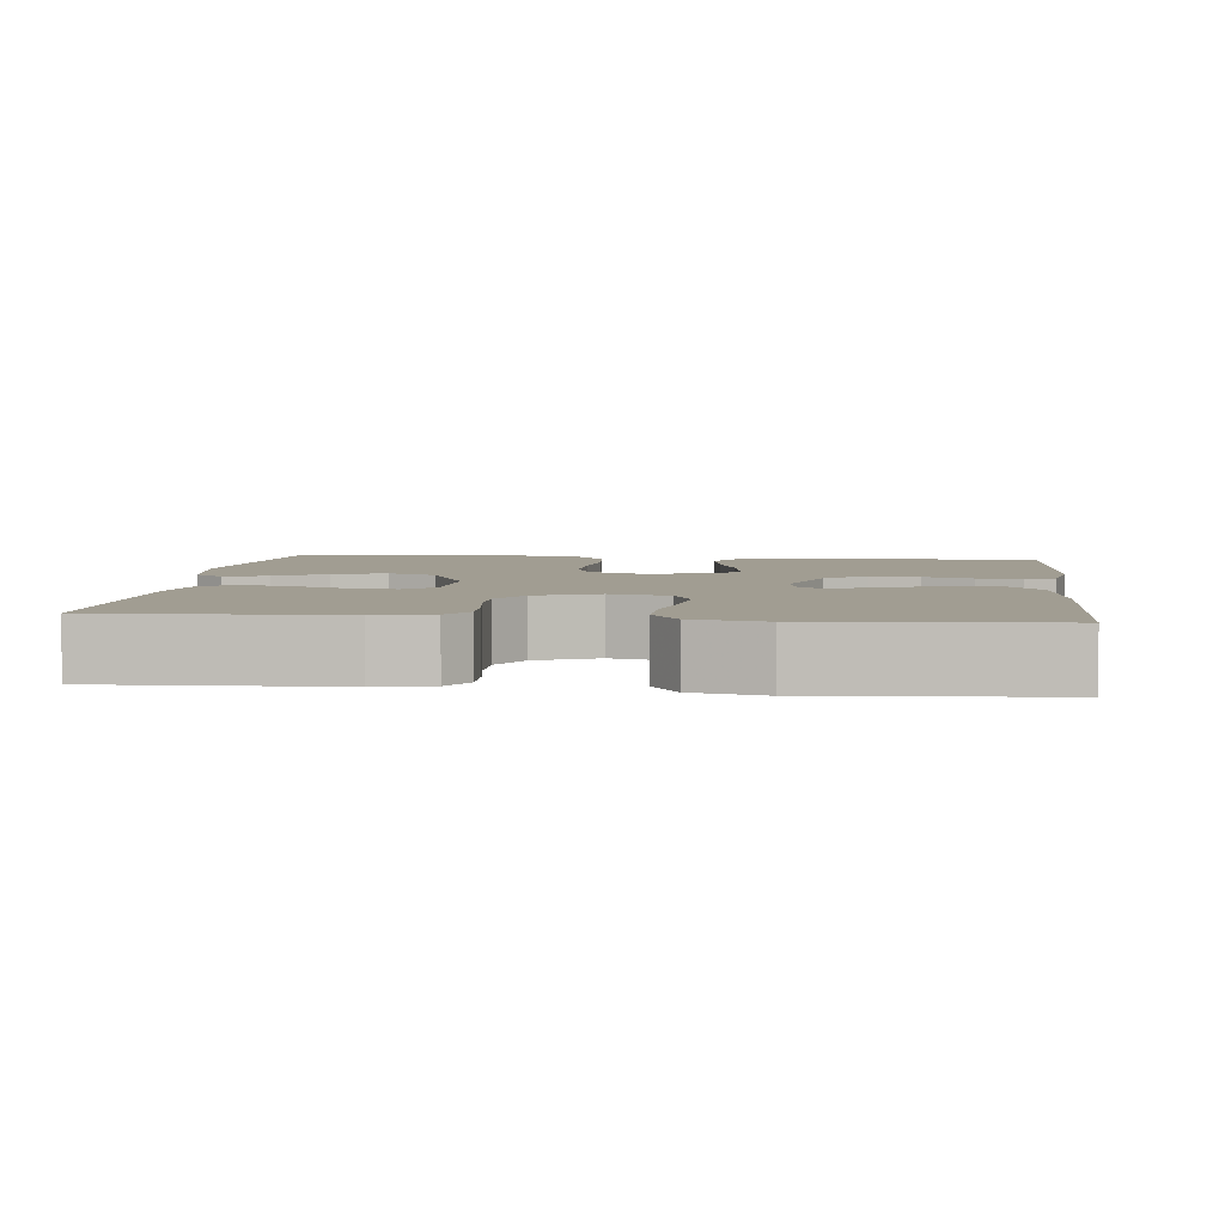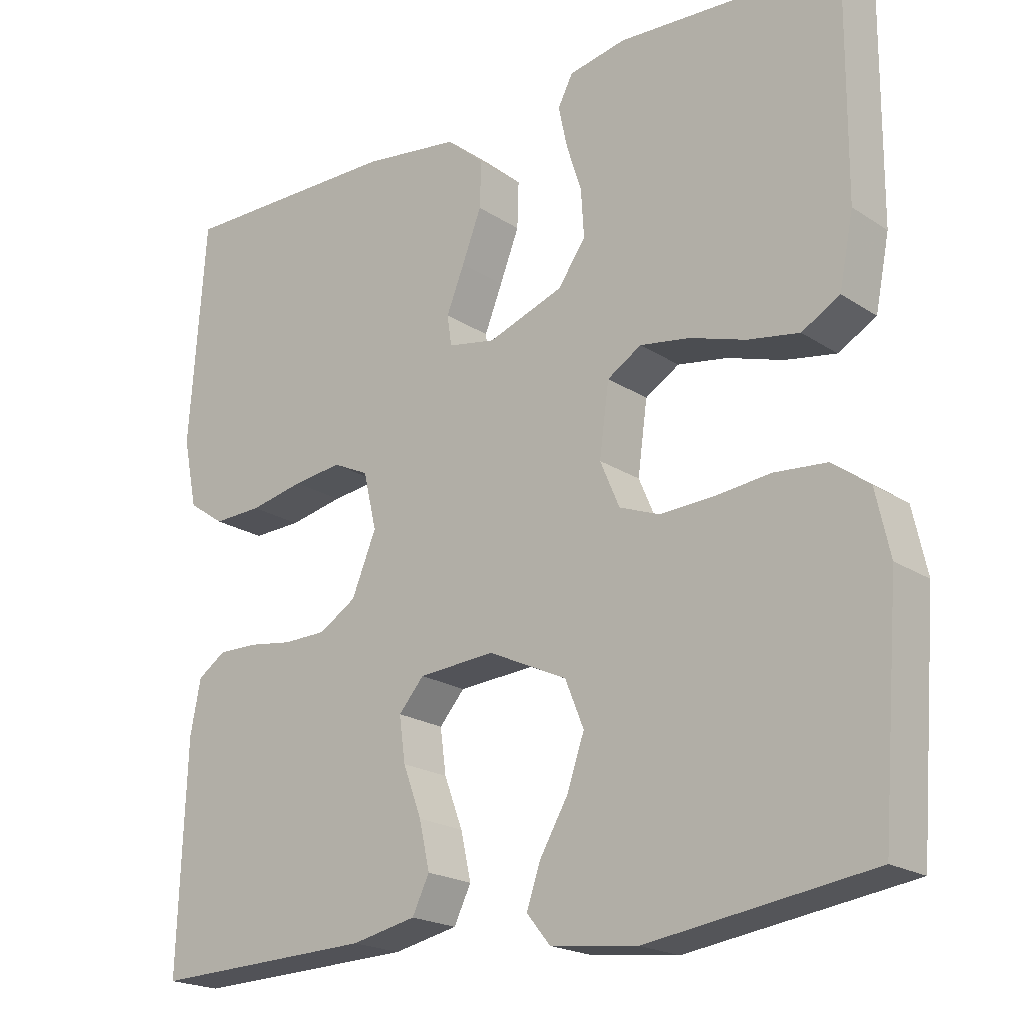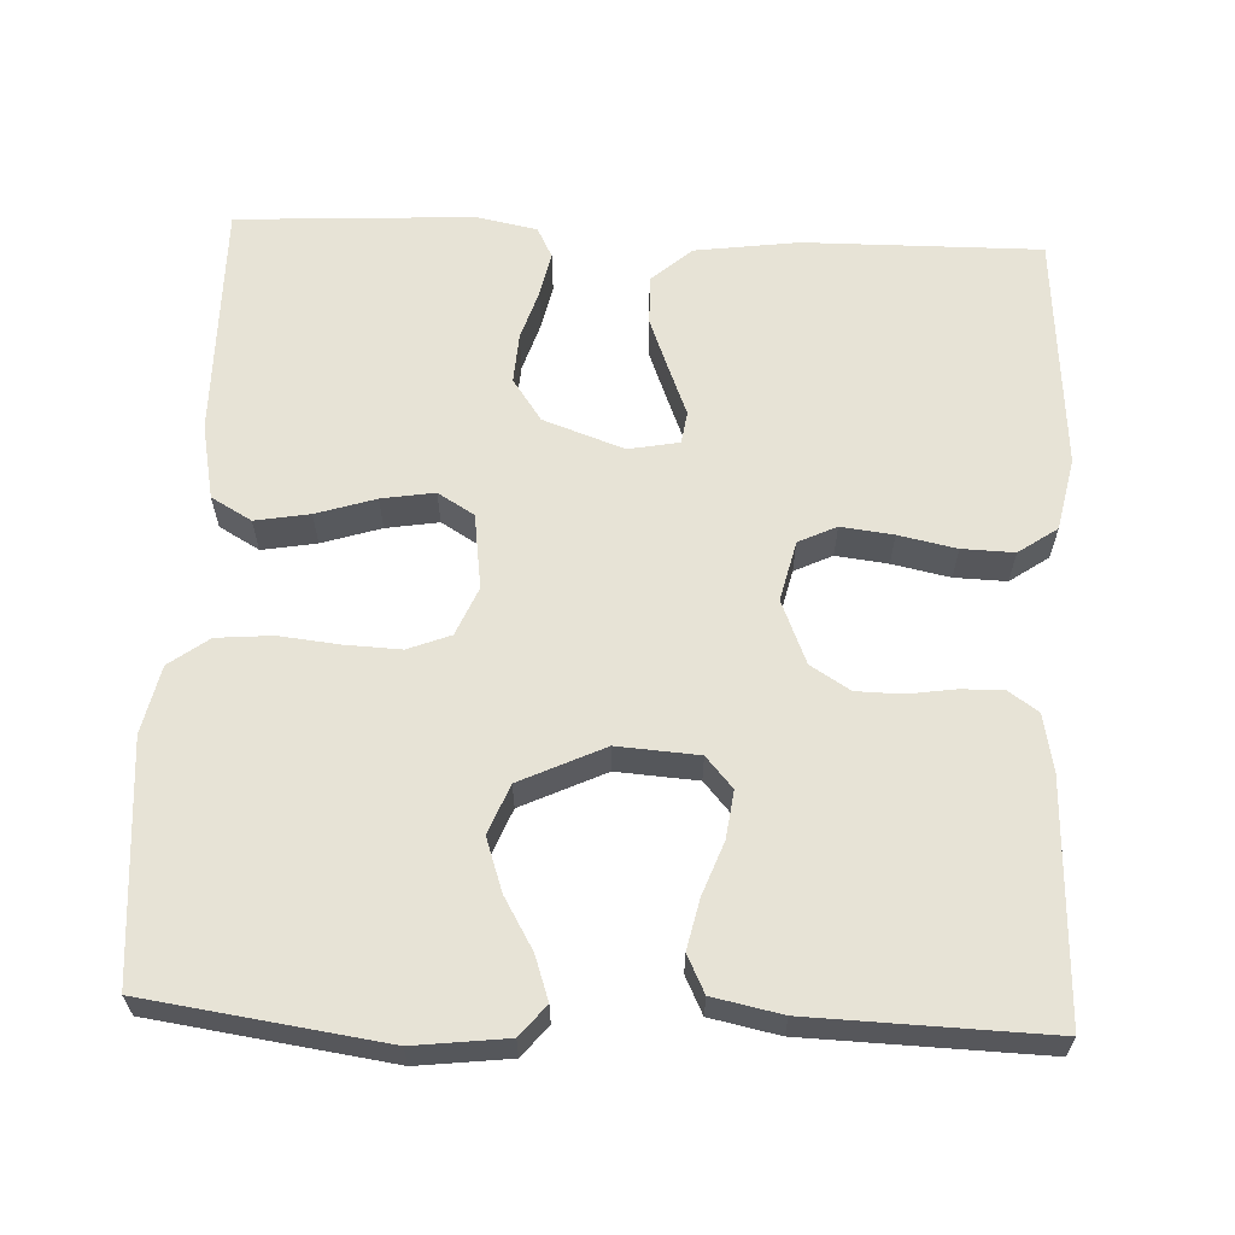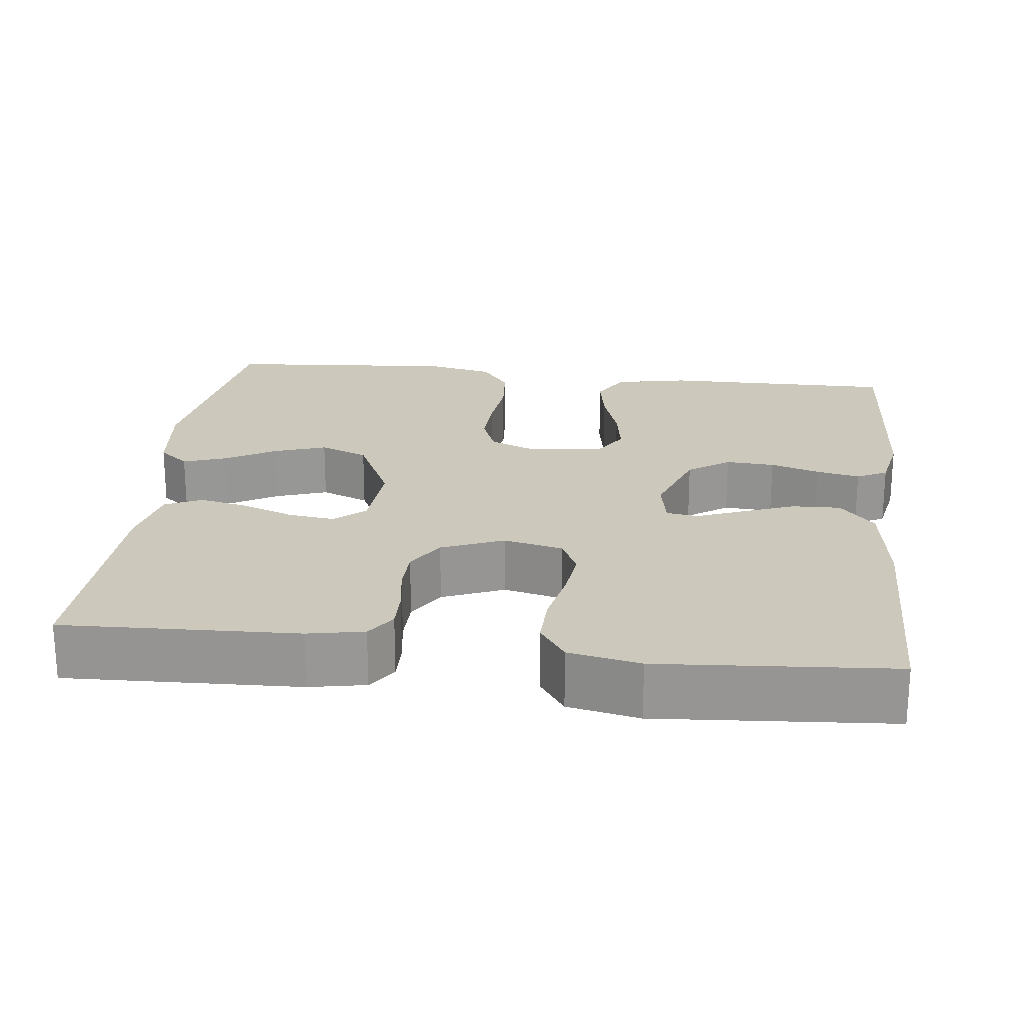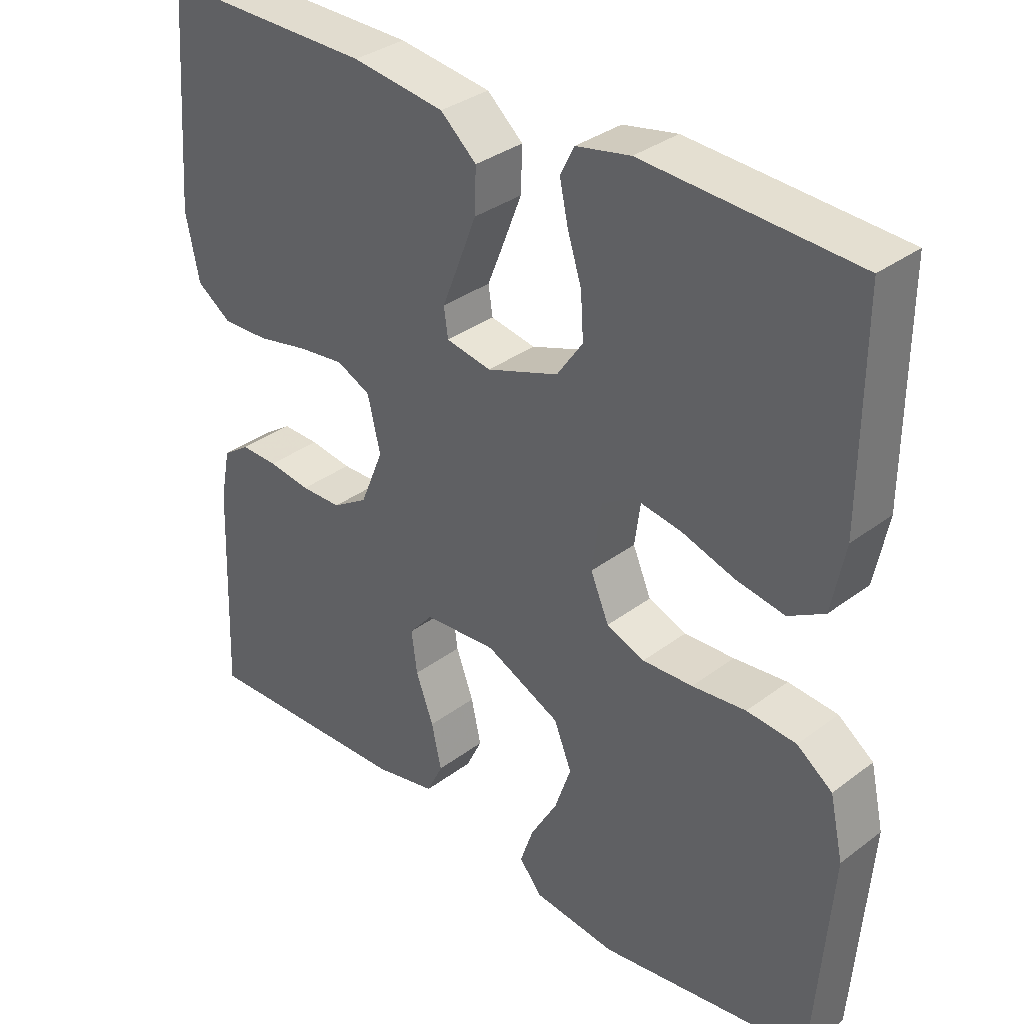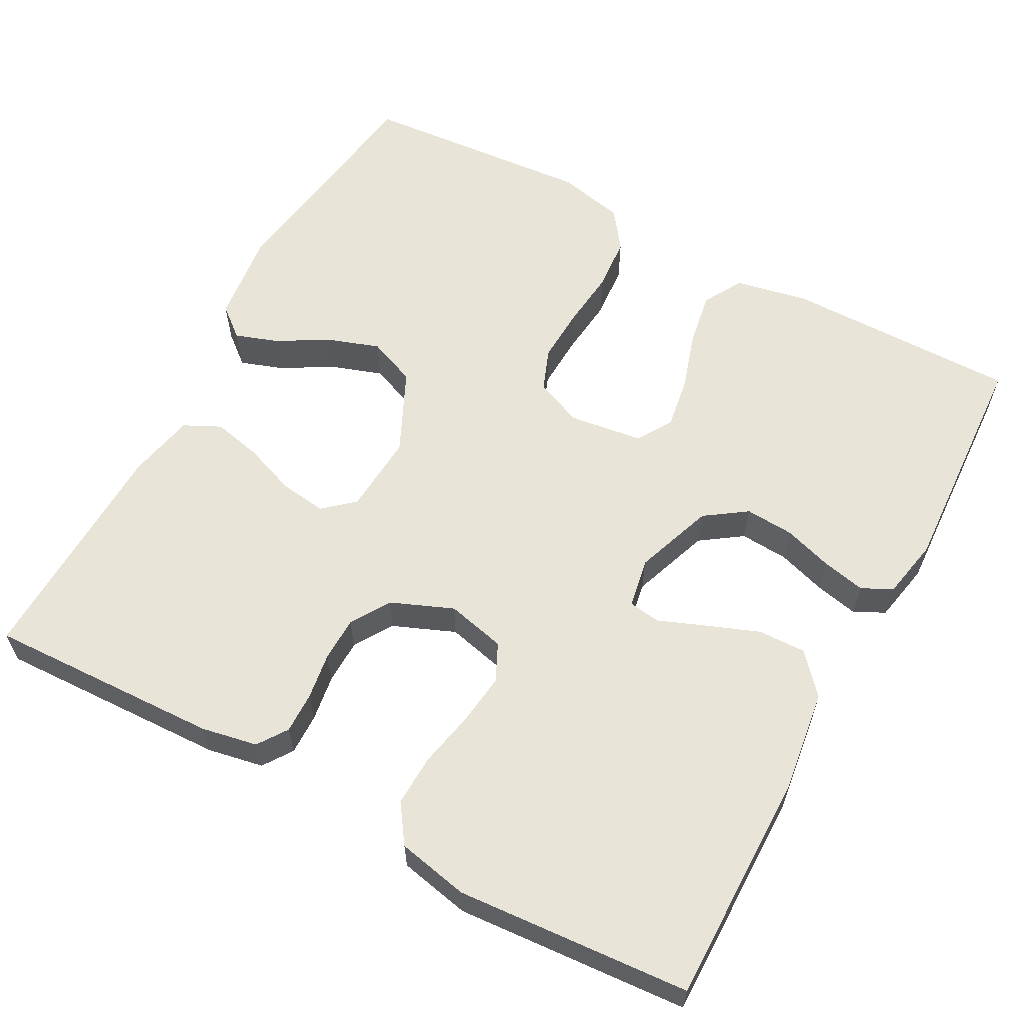
<metadata>
{"format":"obj","ext":"obj","renderer":"f3d","projection":"perspective","resolution":1024,"background":"white","views":[{"elev":4.6,"azim":-83.7,"up":"+Y"},{"elev":-20.4,"azim":40.2,"up":"+Z"},{"elev":62.7,"azim":-177.4,"up":"+Y"},{"elev":22.1,"azim":-83.3,"up":"+Y"},{"elev":33.8,"azim":44.4,"up":"+Z"},{"elev":60.4,"azim":-61.5,"up":"+Y"}]}
</metadata>
<code>
v -0.5 0.07 0.5
v -0.2 0.07 0.497
v -0.069 0.07 0.479
v -0.018 0.07 0.434
v -0.02 0.07 0.372
v -0.046 0.07 0.305
v -0.07 0.07 0.245
v -0.064 0.07 0.204
v 0 0.07 0.192
v 0.102 0.07 0.228
v 0.139 0.07 0.281
v 0.135 0.07 0.344
v 0.115 0.07 0.407
v 0.103 0.07 0.463
v 0.123 0.07 0.502
v 0.2 0.07 0.517
v 0.5 0.07 0.5
v 0.498 0.07 0.2
v 0.479 0.07 0.105
v 0.428 0.07 0.076
v 0.359 0.07 0.088
v 0.284 0.07 0.112
v 0.217 0.07 0.123
v 0.171 0.07 0.095
v 0.158 0.07 0
v 0.184 0.07 -0.061
v 0.238 0.07 -0.082
v 0.309 0.07 -0.079
v 0.385 0.07 -0.071
v 0.455 0.07 -0.077
v 0.505 0.07 -0.114
v 0.524 0.07 -0.2
v 0.5 0.07 -0.5
v 0.2 0.07 -0.542
v 0.083 0.07 -0.528
v 0.051 0.07 -0.489
v 0.07 0.07 -0.434
v 0.108 0.07 -0.369
v 0.131 0.07 -0.302
v 0.106 0.07 -0.24
v 0 0.07 -0.19
v -0.103 0.07 -0.197
v -0.137 0.07 -0.236
v -0.129 0.07 -0.296
v -0.104 0.07 -0.363
v -0.09 0.07 -0.426
v -0.113 0.07 -0.473
v -0.2 0.07 -0.491
v -0.5 0.07 -0.5
v -0.489 0.07 -0.2
v -0.475 0.07 -0.128
v -0.437 0.07 -0.102
v -0.384 0.07 -0.103
v -0.324 0.07 -0.112
v -0.266 0.07 -0.111
v -0.216 0.07 -0.08
v -0.183 0.07 0
v -0.201 0.07 0.076
v -0.249 0.07 0.099
v -0.315 0.07 0.091
v -0.388 0.07 0.076
v -0.454 0.07 0.074
v -0.503 0.07 0.108
v -0.522 0.07 0.2
v -0.5 0 0.5
v -0.2 0 0.497
v -0.069 0 0.479
v -0.018 0 0.434
v -0.02 0 0.372
v -0.046 0 0.305
v -0.07 0 0.245
v -0.064 0 0.204
v 0 0 0.192
v 0.102 0 0.228
v 0.139 0 0.281
v 0.135 0 0.344
v 0.115 0 0.407
v 0.103 0 0.463
v 0.123 0 0.502
v 0.2 0 0.517
v 0.5 0 0.5
v 0.498 0 0.2
v 0.479 0 0.105
v 0.428 0 0.076
v 0.359 0 0.088
v 0.284 0 0.112
v 0.217 0 0.123
v 0.171 0 0.095
v 0.158 0 0
v 0.184 0 -0.061
v 0.238 0 -0.082
v 0.309 0 -0.079
v 0.385 0 -0.071
v 0.455 0 -0.077
v 0.505 0 -0.114
v 0.524 0 -0.2
v 0.5 0 -0.5
v 0.2 0 -0.542
v 0.083 0 -0.528
v 0.051 0 -0.489
v 0.07 0 -0.434
v 0.108 0 -0.369
v 0.131 0 -0.302
v 0.106 0 -0.24
v 0 0 -0.19
v -0.103 0 -0.197
v -0.137 0 -0.236
v -0.129 0 -0.296
v -0.104 0 -0.363
v -0.09 0 -0.426
v -0.113 0 -0.473
v -0.2 0 -0.491
v -0.5 0 -0.5
v -0.489 0 -0.2
v -0.475 0 -0.128
v -0.437 0 -0.102
v -0.384 0 -0.103
v -0.324 0 -0.112
v -0.266 0 -0.111
v -0.216 0 -0.08
v -0.183 0 0
v -0.201 0 0.076
v -0.249 0 0.099
v -0.315 0 0.091
v -0.388 0 0.076
v -0.454 0 0.074
v -0.503 0 0.108
v -0.522 0 0.2
f 5 6 7
f 4 5 7
f 3 4 7
f 2 3 7
f 1 2 7
f 64 1 7
f 63 64 7
f 62 63 7
f 61 62 7
f 60 61 7
f 59 60 7 8
f 58 59 8 9
f 57 58 9 10
f 56 57 10
f 52 53 54
f 51 52 54
f 50 51 54
f 49 50 54
f 48 49 54
f 47 48 54
f 46 47 54
f 45 46 54
f 44 45 54
f 43 44 54 55
f 42 43 55 56
f 36 37 38
f 35 36 38
f 34 35 38
f 33 34 38
f 32 33 38
f 31 32 38
f 30 31 38
f 29 30 38
f 28 29 38
f 27 28 38 39
f 26 27 39 40
f 20 21 22
f 19 20 22
f 18 19 22
f 17 18 22
f 16 17 22
f 15 16 22
f 14 15 22
f 13 14 22
f 12 13 22
f 11 12 22 23
f 10 11 23 24
f 10 24 25
f 56 10 25
f 42 56 25
f 41 42 25
f 25 26 40 41
f 71 70 69
f 71 69 68
f 71 68 67
f 71 67 66
f 71 66 65
f 71 65 128
f 71 128 127
f 71 127 126
f 71 126 125
f 71 125 124
f 72 71 124 123
f 73 72 123 122
f 74 73 122 121
f 74 121 120
f 118 117 116
f 118 116 115
f 118 115 114
f 118 114 113
f 118 113 112
f 118 112 111
f 118 111 110
f 118 110 109
f 118 109 108
f 119 118 108 107
f 120 119 107 106
f 102 101 100
f 102 100 99
f 102 99 98
f 102 98 97
f 102 97 96
f 102 96 95
f 102 95 94
f 102 94 93
f 102 93 92
f 103 102 92 91
f 104 103 91 90
f 86 85 84
f 86 84 83
f 86 83 82
f 86 82 81
f 86 81 80
f 86 80 79
f 86 79 78
f 86 78 77
f 86 77 76
f 87 86 76 75
f 88 87 75 74
f 89 88 74
f 89 74 120
f 89 120 106
f 89 106 105
f 105 104 90 89
f 1 65 66 2
f 2 66 67 3
f 3 67 68 4
f 4 68 69 5
f 5 69 70 6
f 6 70 71 7
f 7 71 72 8
f 8 72 73 9
f 9 73 74 10
f 10 74 75 11
f 11 75 76 12
f 12 76 77 13
f 13 77 78 14
f 14 78 79 15
f 15 79 80 16
f 16 80 81 17
f 17 81 82 18
f 18 82 83 19
f 19 83 84 20
f 20 84 85 21
f 21 85 86 22
f 22 86 87 23
f 23 87 88 24
f 24 88 89 25
f 25 89 90 26
f 26 90 91 27
f 27 91 92 28
f 28 92 93 29
f 29 93 94 30
f 30 94 95 31
f 31 95 96 32
f 32 96 97 33
f 33 97 98 34
f 34 98 99 35
f 35 99 100 36
f 36 100 101 37
f 37 101 102 38
f 38 102 103 39
f 39 103 104 40
f 40 104 105 41
f 41 105 106 42
f 42 106 107 43
f 43 107 108 44
f 44 108 109 45
f 45 109 110 46
f 46 110 111 47
f 47 111 112 48
f 48 112 113 49
f 49 113 114 50
f 50 114 115 51
f 51 115 116 52
f 52 116 117 53
f 53 117 118 54
f 54 118 119 55
f 55 119 120 56
f 56 120 121 57
f 57 121 122 58
f 58 122 123 59
f 59 123 124 60
f 60 124 125 61
f 61 125 126 62
f 62 126 127 63
f 63 127 128 64
f 64 128 65 1

</code>
